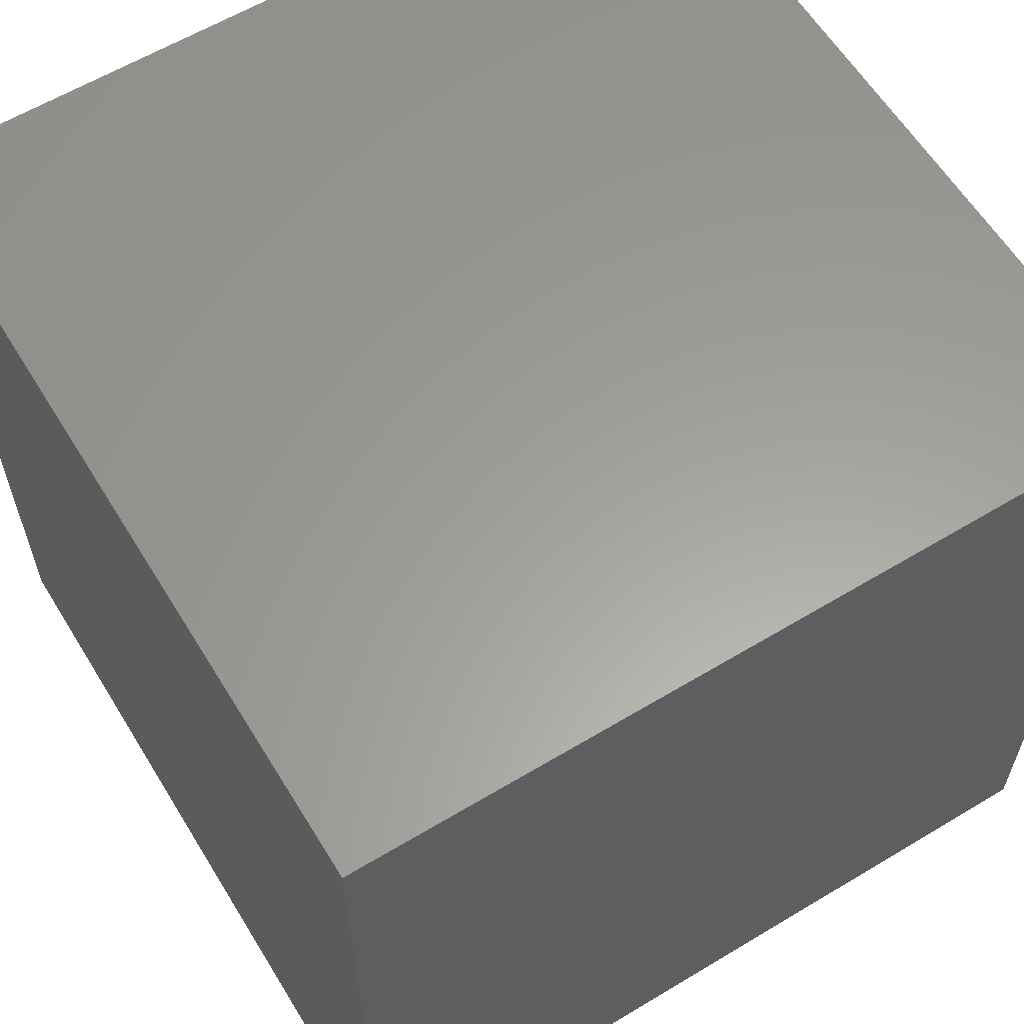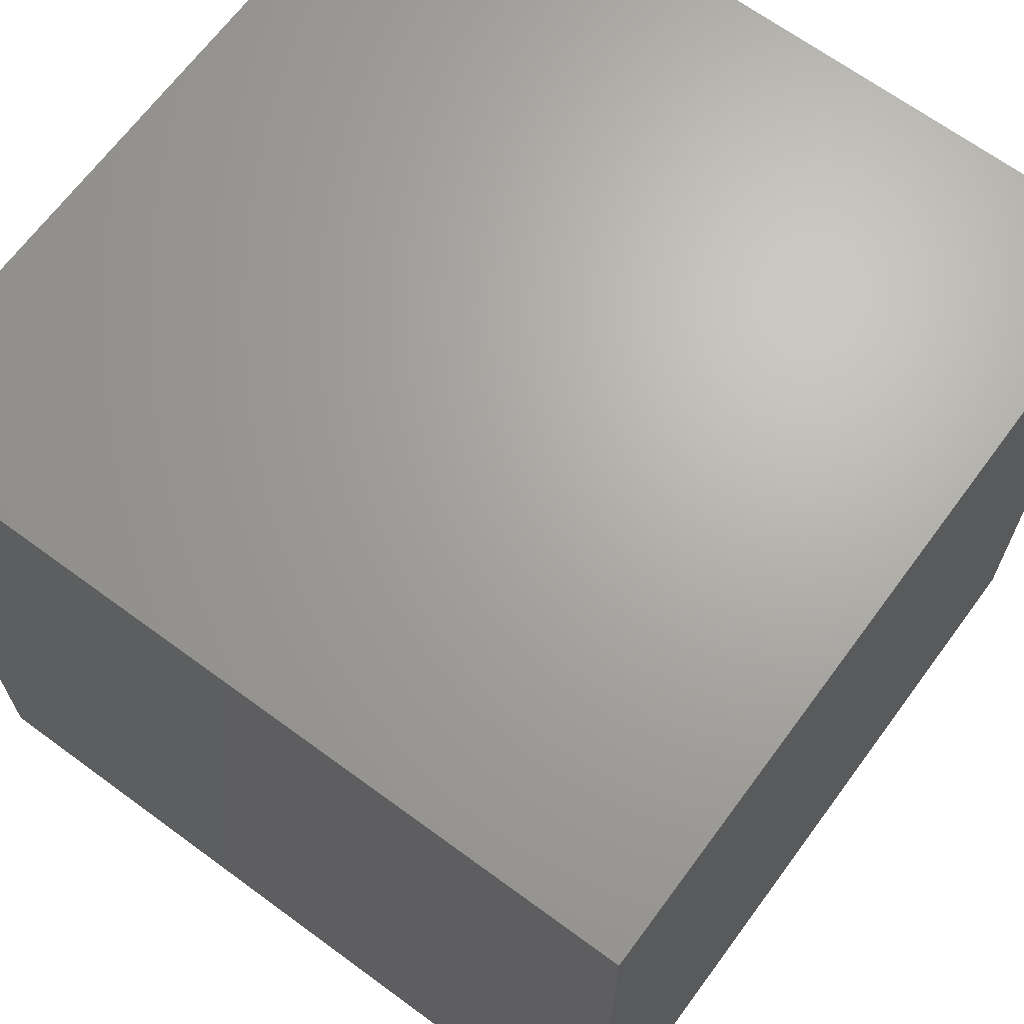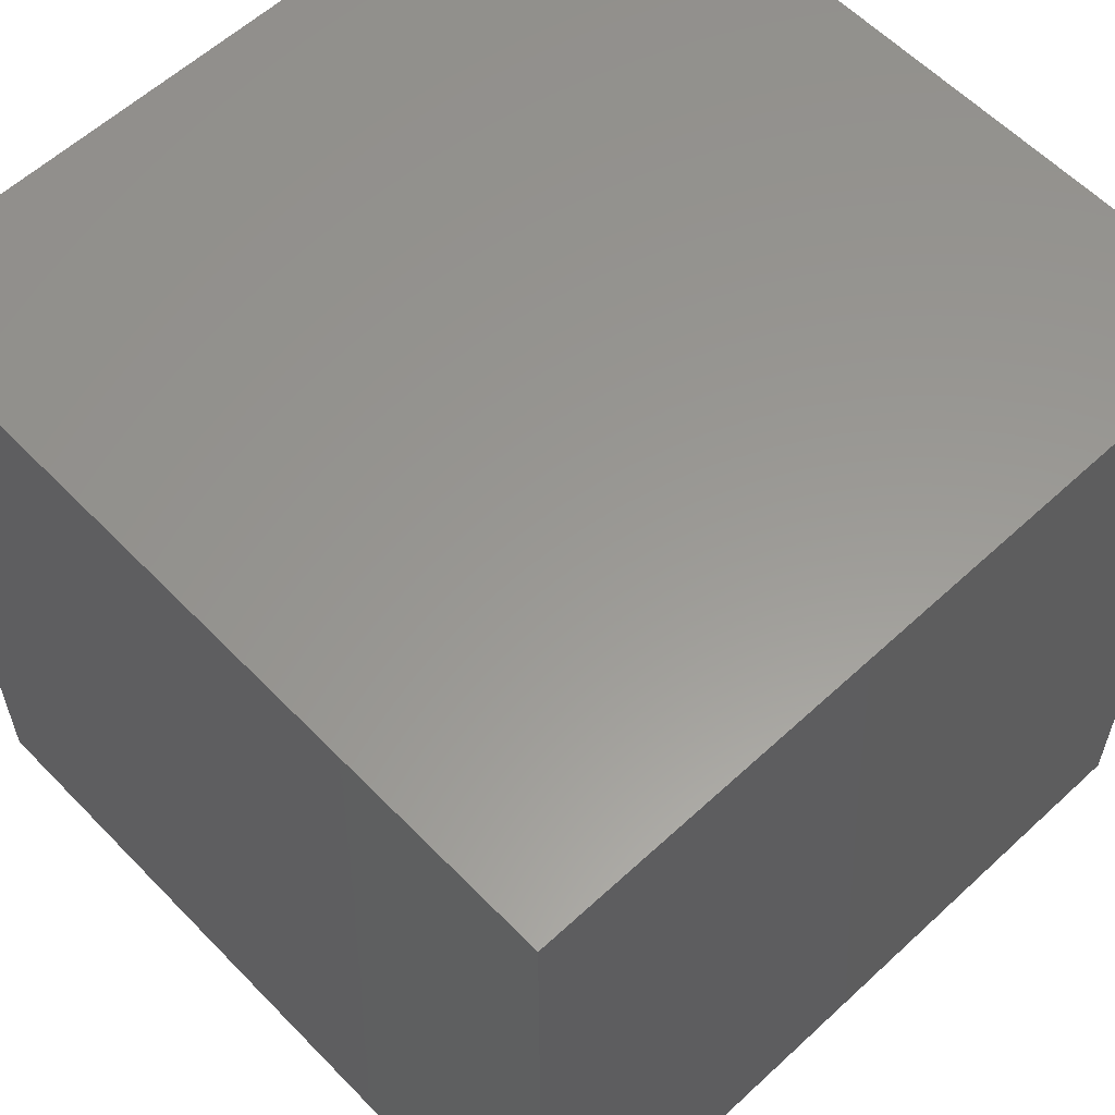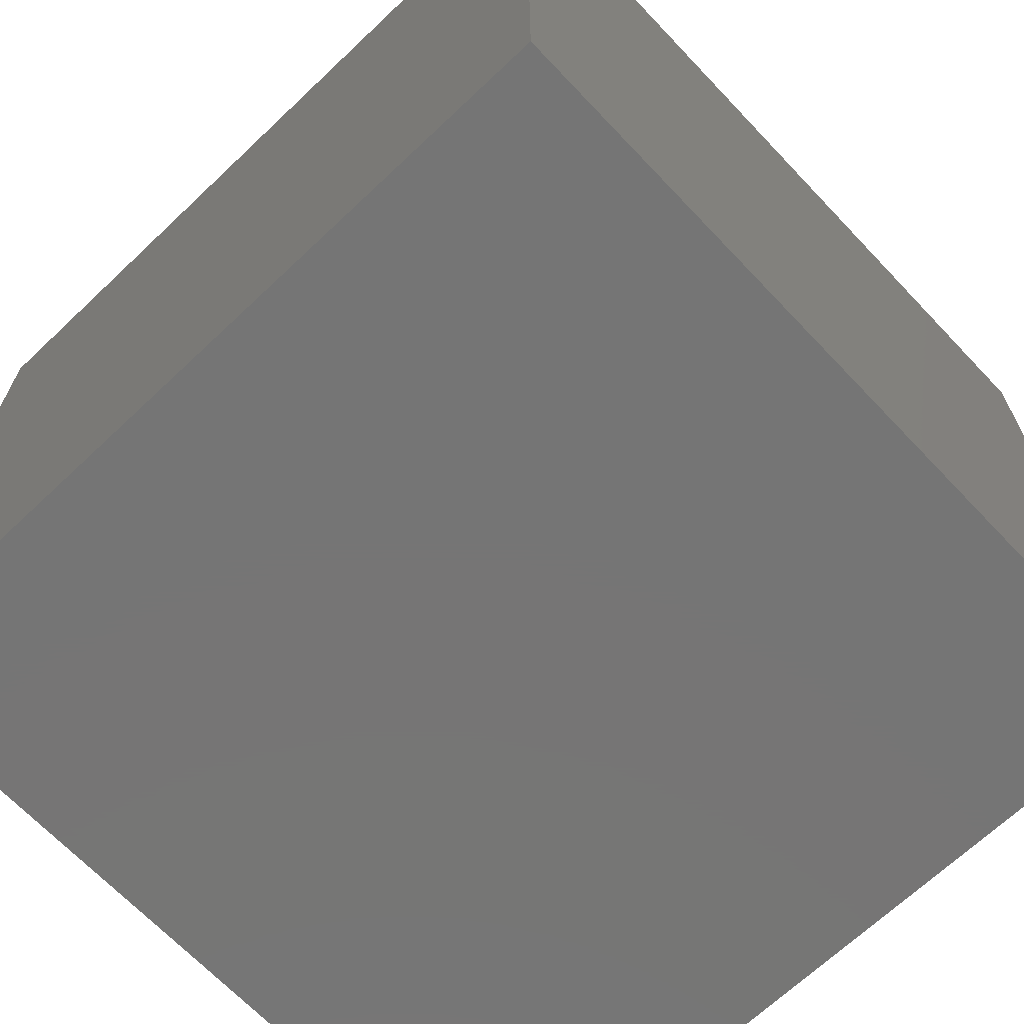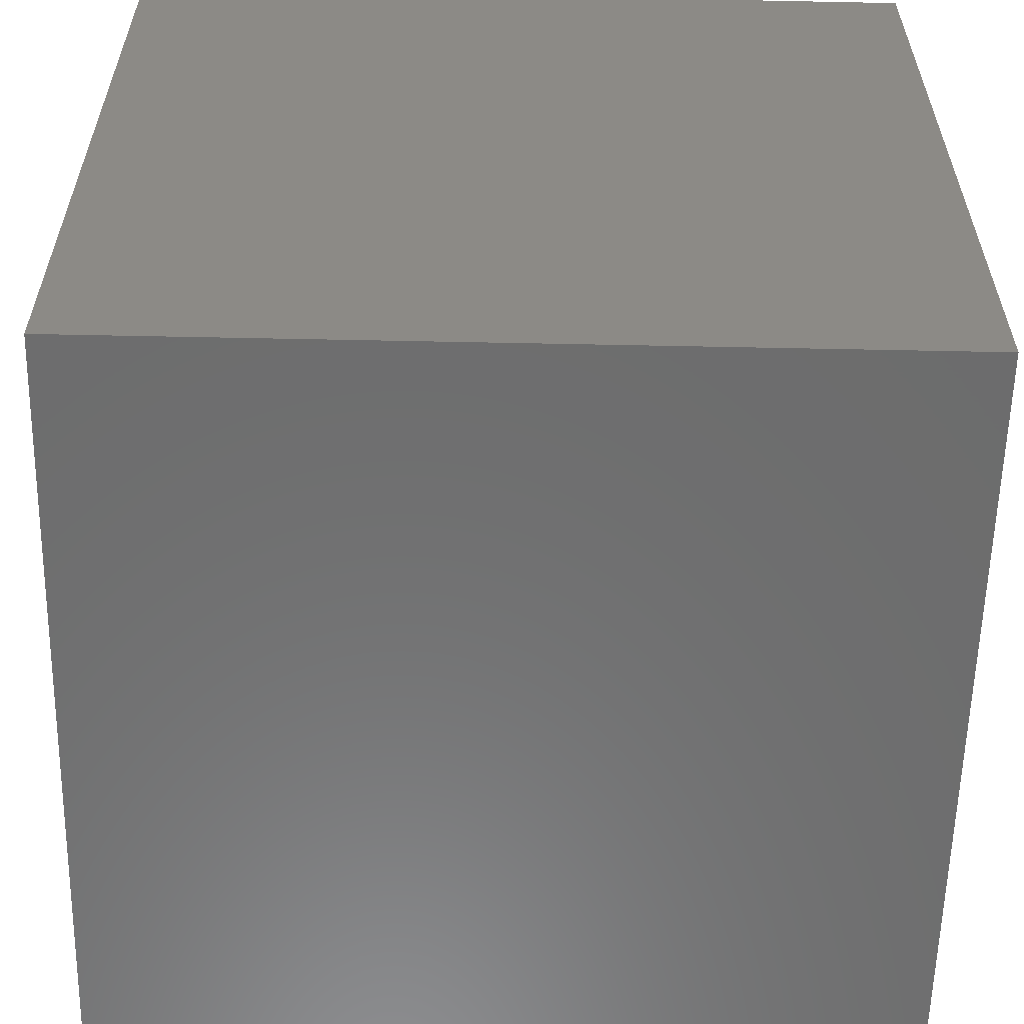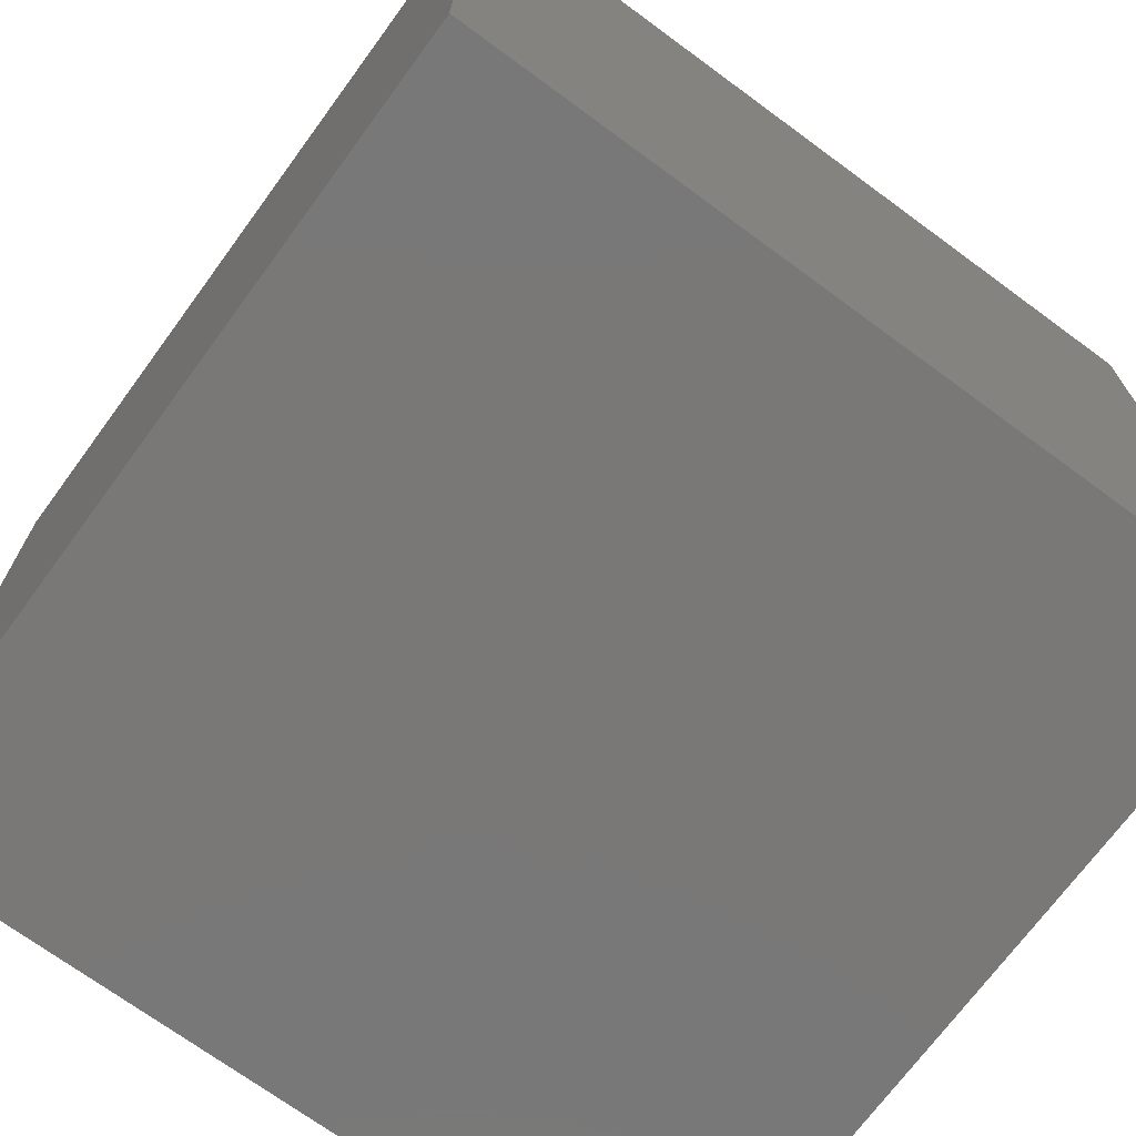
<metadata>
{"format":"stl","ext":"stl","renderer":"f3d","projection":"perspective","resolution":1024,"background":"white","views":[{"elev":60.8,"azim":-121.5,"up":"+Z"},{"elev":67.0,"azim":126.4,"up":"+Z"},{"elev":59.1,"azim":136.4,"up":"+Z"},{"elev":-67.8,"azim":-136.5,"up":"+Z"},{"elev":-58.9,"azim":-91.2,"up":"+Z"},{"elev":-71.2,"azim":-36.3,"up":"+Z"}]}
</metadata>
<code>
# stl→obj: 8 verts, 12 faces
v -3 -1 3
v -4 -1 3
v -3 -2 3
v -4 -2 3
v -3 -2 2
v -4 -2 2
v -3 -1 2
v -4 -1 2
f 1 2 3
f 3 2 4
f 5 6 7
f 7 6 8
f 4 6 3
f 3 6 5
f 2 8 4
f 4 8 6
f 1 7 2
f 2 7 8
f 3 5 1
f 1 5 7

</code>
